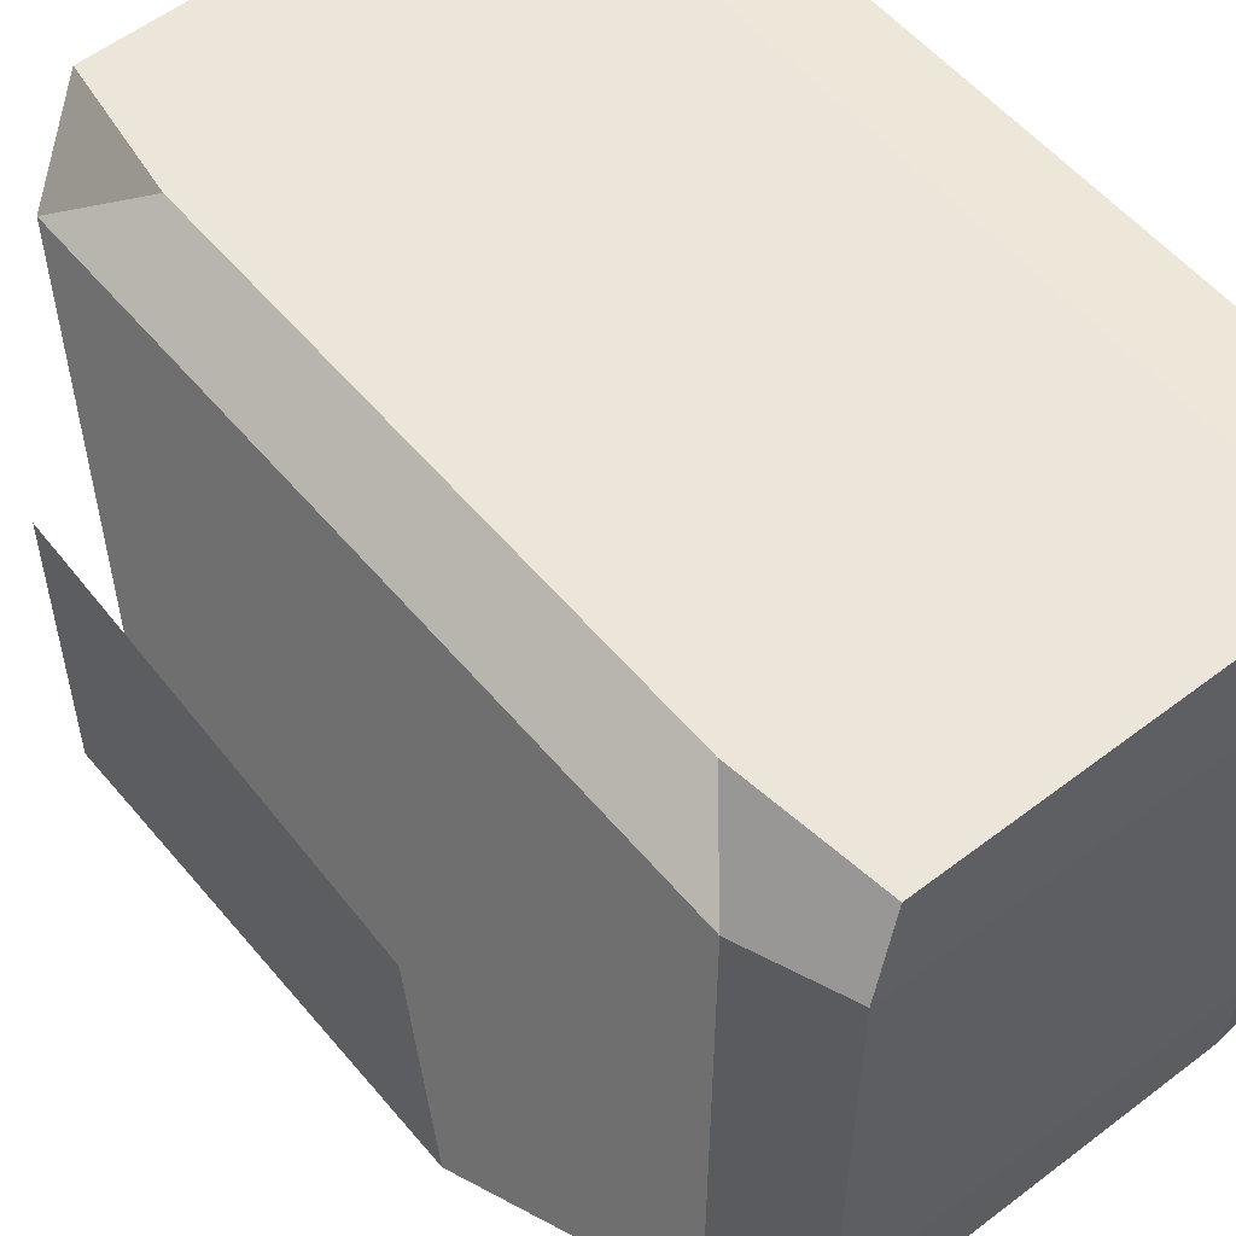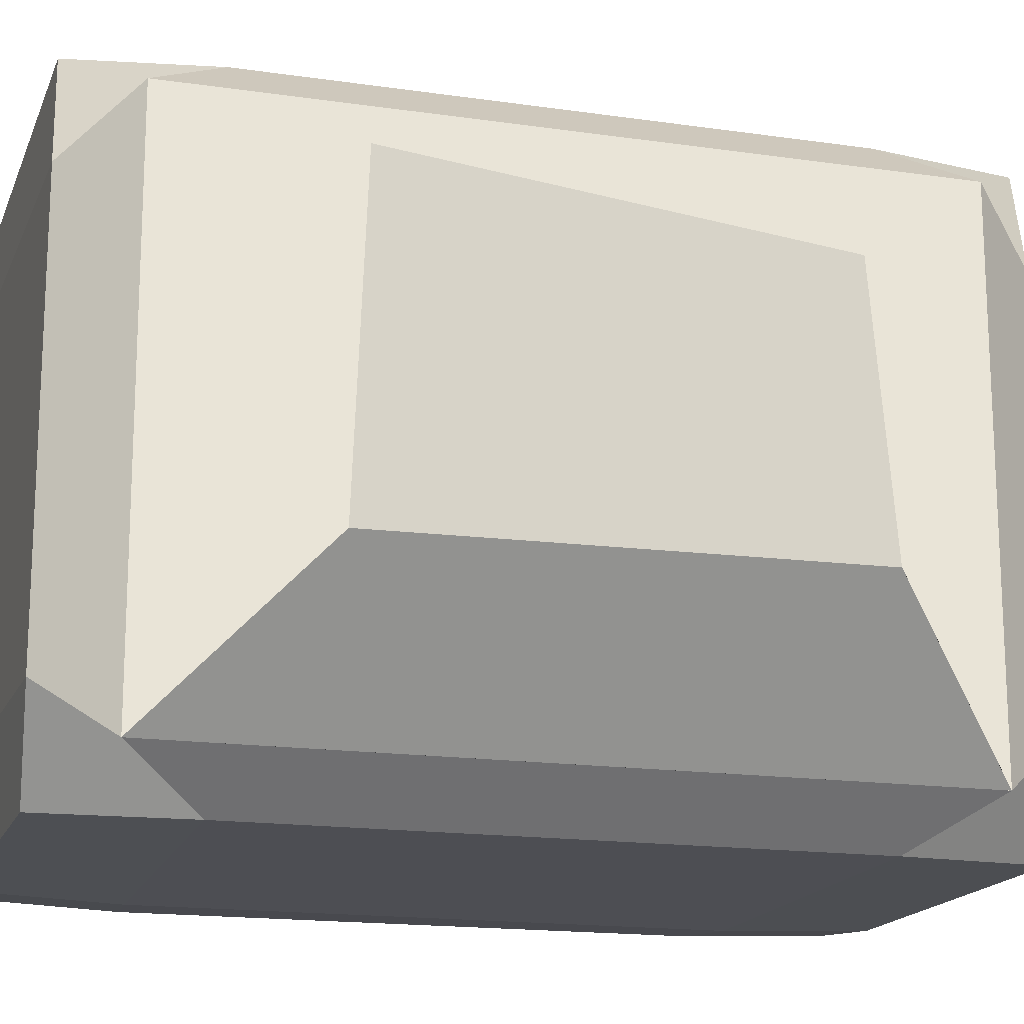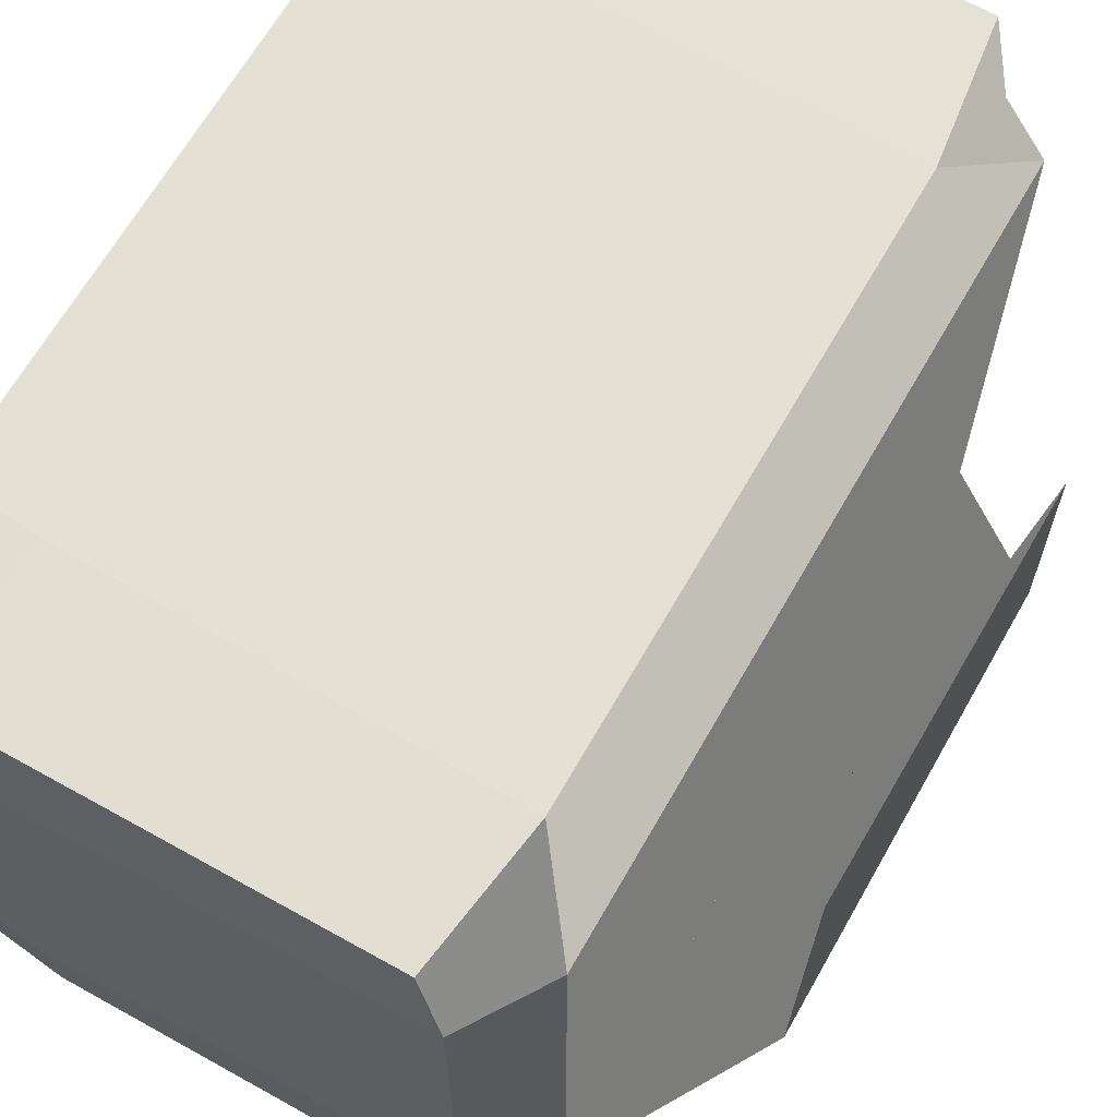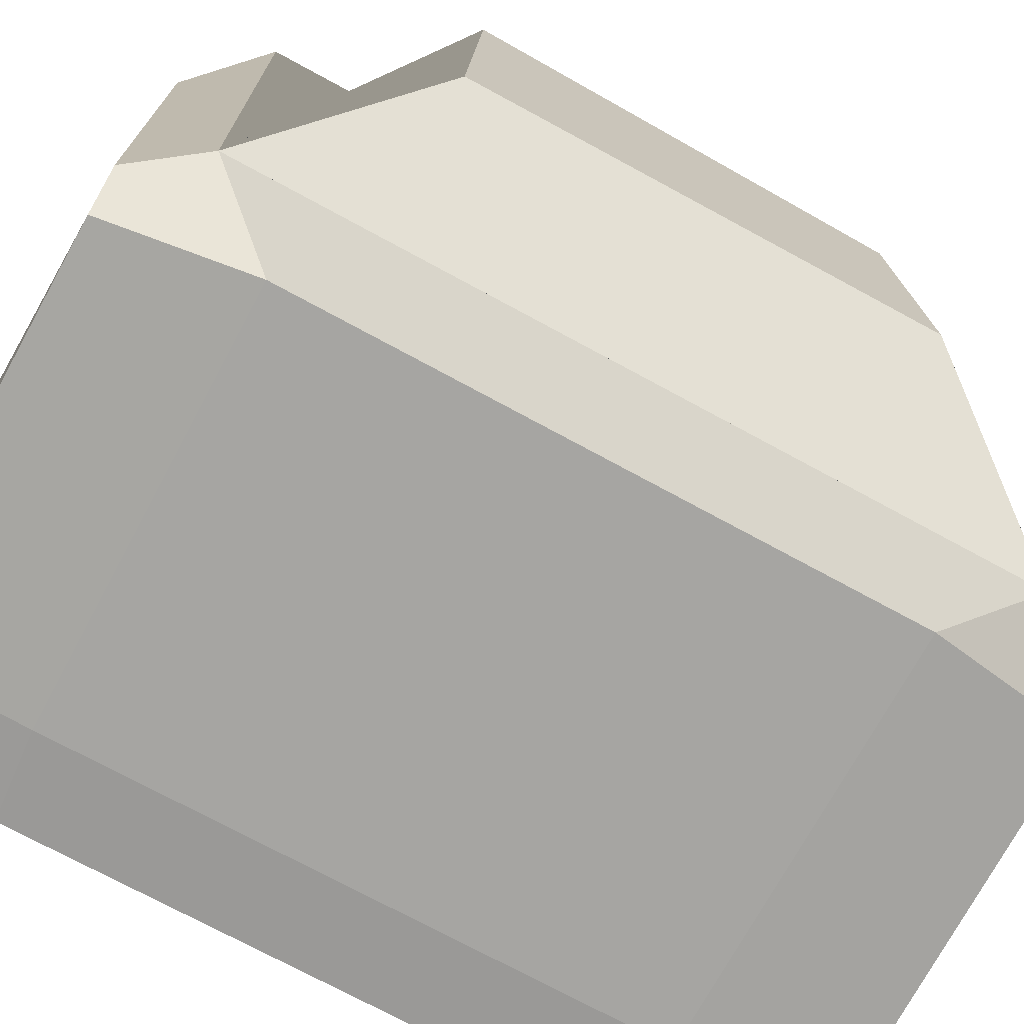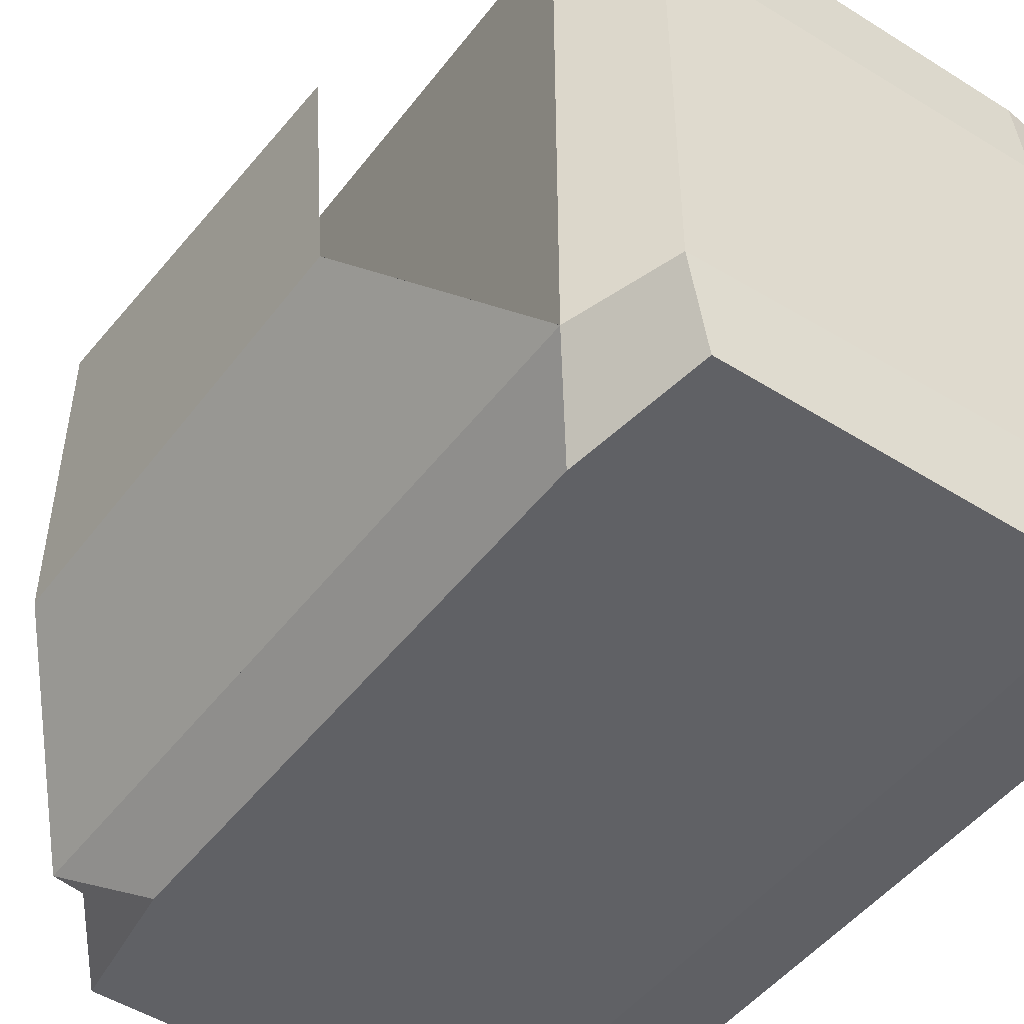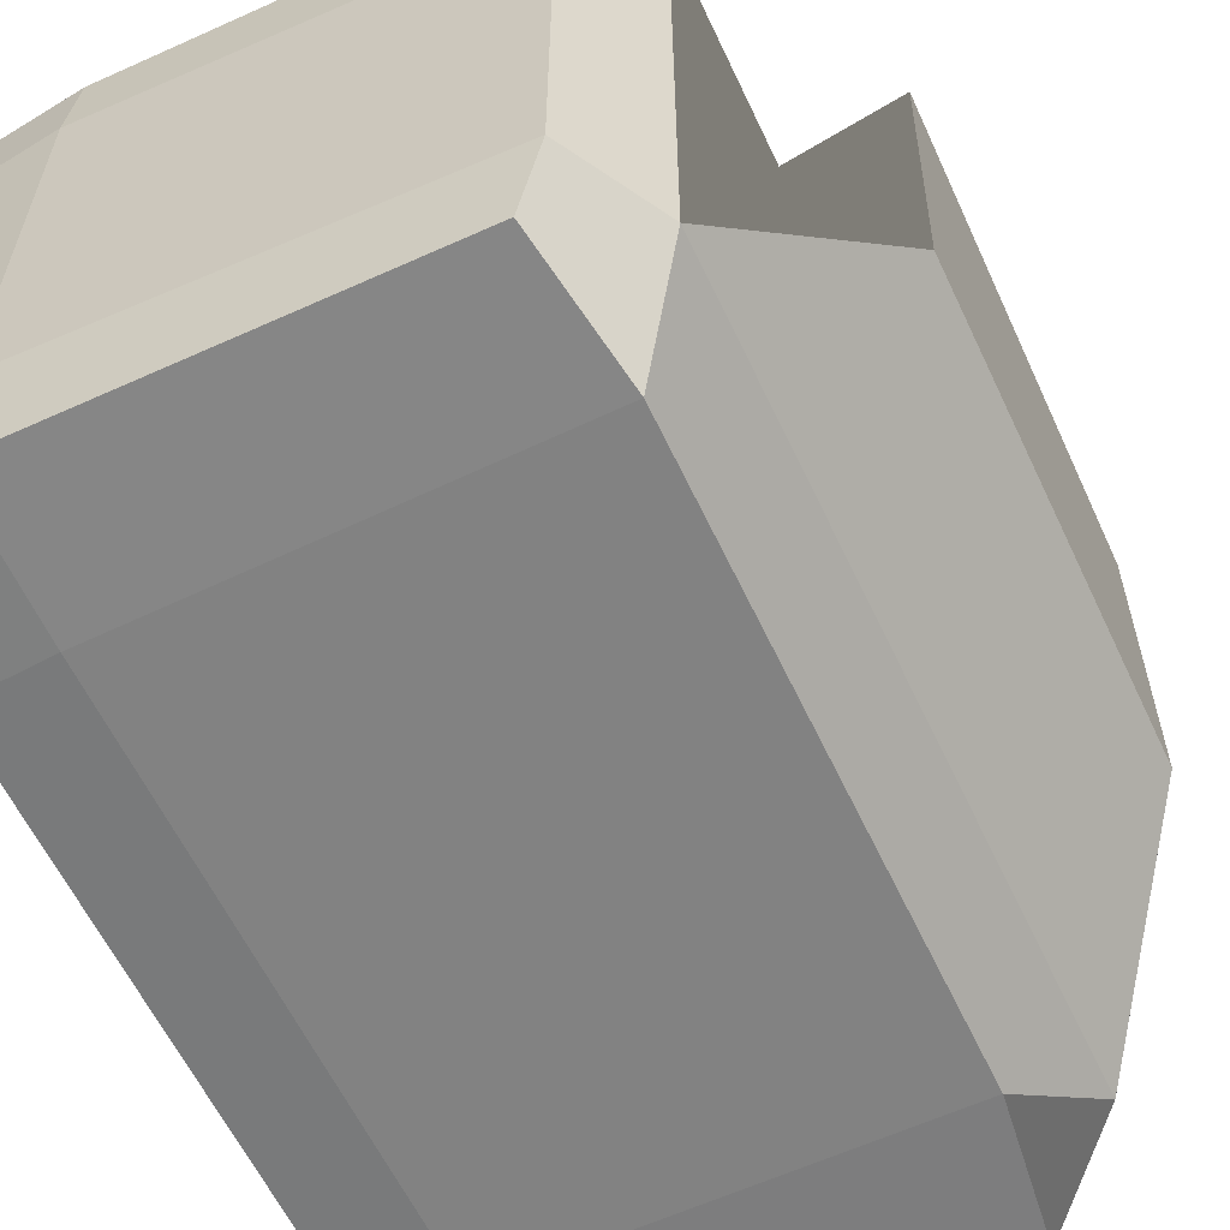
<metadata>
{"format":"obj","ext":"obj","renderer":"f3d","projection":"perspective","resolution":1024,"background":"white","views":[{"elev":55.2,"azim":-39.1,"up":"+Y"},{"elev":-16.6,"azim":-106.6,"up":"+Y"},{"elev":65.7,"azim":-150.4,"up":"+Y"},{"elev":-72.9,"azim":-118.6,"up":"+Y"},{"elev":-48.0,"azim":-35.5,"up":"+Y"},{"elev":-60.2,"azim":-154.9,"up":"+Y"}]}
</metadata>
<code>
o Cube
v 0.8096 0.9214 -1.265
v 0.8096 -0.921 -1.265
v 0.8096 0.9214 1.261
v 0.8096 -0.921 1.261
v -0.6016 0.9364 -1.285
v -0.6016 -0.9361 -1.285
v -0.6016 0.9364 1.282
v -0.6016 -0.9361 1.282
v -0.6607 -0.9422 0.8554
v 0.7998 0.9419 0.8236
v -0.6607 0.9425 0.8554
v 0.7997 -0.9416 0.8236
v -0.6607 0.9425 -0.8736
v 0.7999 -0.9416 -0.8411
v -0.6607 -0.9422 -0.8736
v 0.7999 0.9419 -0.8411
v 0.7999 0.6144 -1.29
v -0.6607 0.6363 1.291
v 0.7998 0.6144 1.287
v -0.6607 0.6363 -1.294
v -0.8379 0.8018 1.077
v -0.8379 0.8018 -1.098
v 0.7999 -0.6125 -1.29
v 0.7997 -0.6125 1.287
v -0.6607 -0.6343 -1.294
v -0.8379 -0.7996 1.077
v -0.8379 -0.7996 -1.098
v -0.6607 -0.6343 1.291
v 0.5437 -0.9412 -1.292
v 0.5437 0.9415 1.29
v 0.5437 -0.9412 1.29
v 0.5437 0.9415 -1.292
v 0.5429 -0.96 0.8461
v 0.5429 0.96 0.8461
v 0.5429 0.96 -0.8642
v 0.5429 -0.96 -0.8642
v 0.5429 0.6294 -1.318
v 0.5429 0.6294 1.318
v 0.5429 -0.6274 1.318
v 0.5429 -0.6274 -1.318
v 0.646 0.6083 0.8633
v 0.7248 0.8428 1.112
v 0.646 0.6083 -0.883
v 0.7264 0.8428 -1.13
v 0.646 -0.6062 0.8633
v 0.7245 -0.8411 1.112
v 0.646 -0.6062 -0.883
v 0.7261 -0.8411 -1.13
v 0.646 0.6083 0.8633
v 0.646 0.6083 -0.883
v 0.646 -0.6062 0.8633
v 0.646 -0.6062 -0.883
v 0.5213 -1.197 0.2761
v 1.724 2.319 4.692
v 0.2881 0.2596 0.7788
v 0.2354 -0.02454 0.6271
v 0.2354 -0.02454 0.6271
v -0.7729 0.3273 -2.049
v -1.198 0.4027 0.5791
v -1.198 0.5384 -0.635
v -1.189 -0.3775 -0.6701
v -1.19 -0.3635 0.648
f 34 11 7 30
f 38 30 7 18
f 22 13 5 20
f 33 12 4 31
f 17 1 16 44
f 37 32 1 17
f 46 42 19 24
f 36 14 12 33
f 18 7 11 21
f 35 13 11 34
f 32 5 13 35
f 29 2 14 36
f 23 17 44 48
f 21 11 13 22
f 26 62 61 27
f 14 48 46 12
f 28 18 21 26
f 42 10 3 19
f 40 37 17 23
f 47 43 41 45
f 27 22 20 25
f 39 38 18 28
f 31 39 28 8
f 15 27 25 6
f 2 23 48 14
f 29 40 23 2
f 12 46 24 4
f 8 28 26 9
f 9 26 27 15
f 6 25 40 29
f 4 24 39 31
f 24 19 38 39
f 25 20 37 40
f 6 29 36 15
f 1 32 35 16
f 16 35 34 10
f 15 36 33 9
f 20 5 32 37
f 9 33 31 8
f 19 3 30 38
f 10 34 30 3
f 44 42 49 50
f 42 46 51 49
f 50 52 48 44
f 52 51 46 48
f 44 16 10 42
f 41 43 50 49
f 45 41 49 51
f 43 47 52 50
f 47 45 51 52
f 27 61 60 59 62 26 21 22
f 59 60 61 62

</code>
